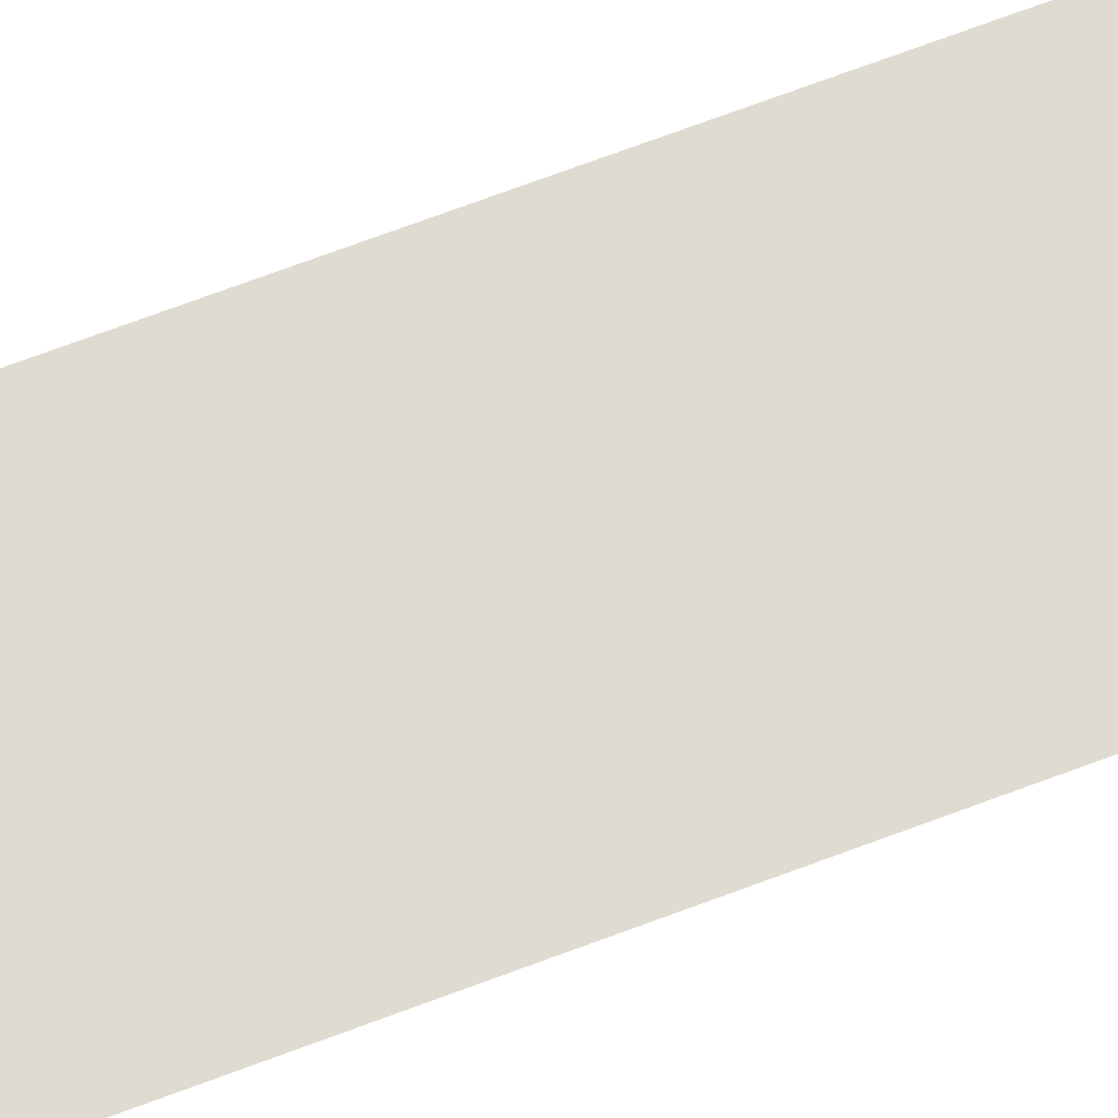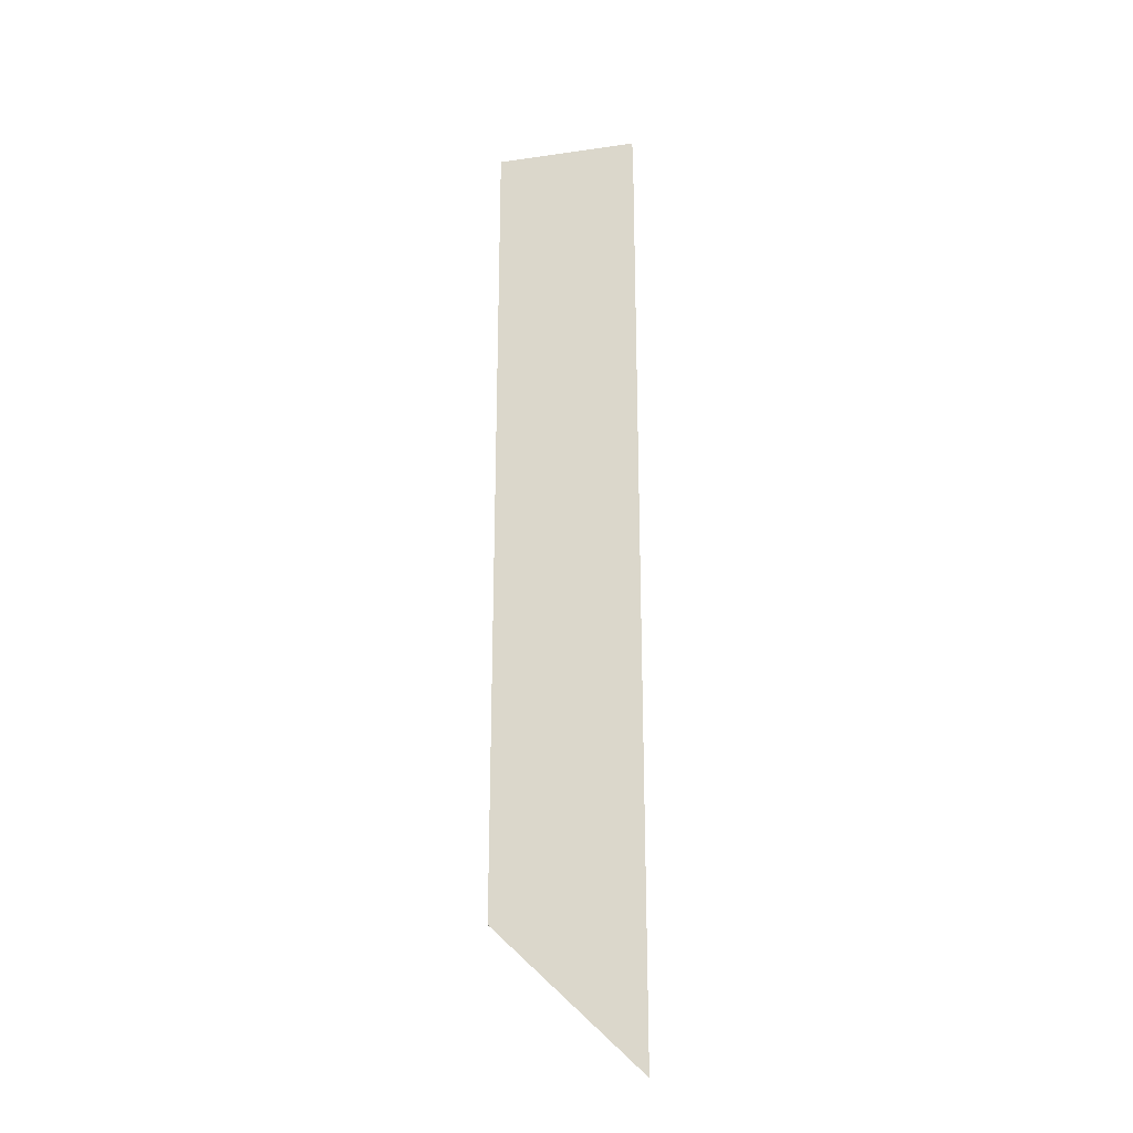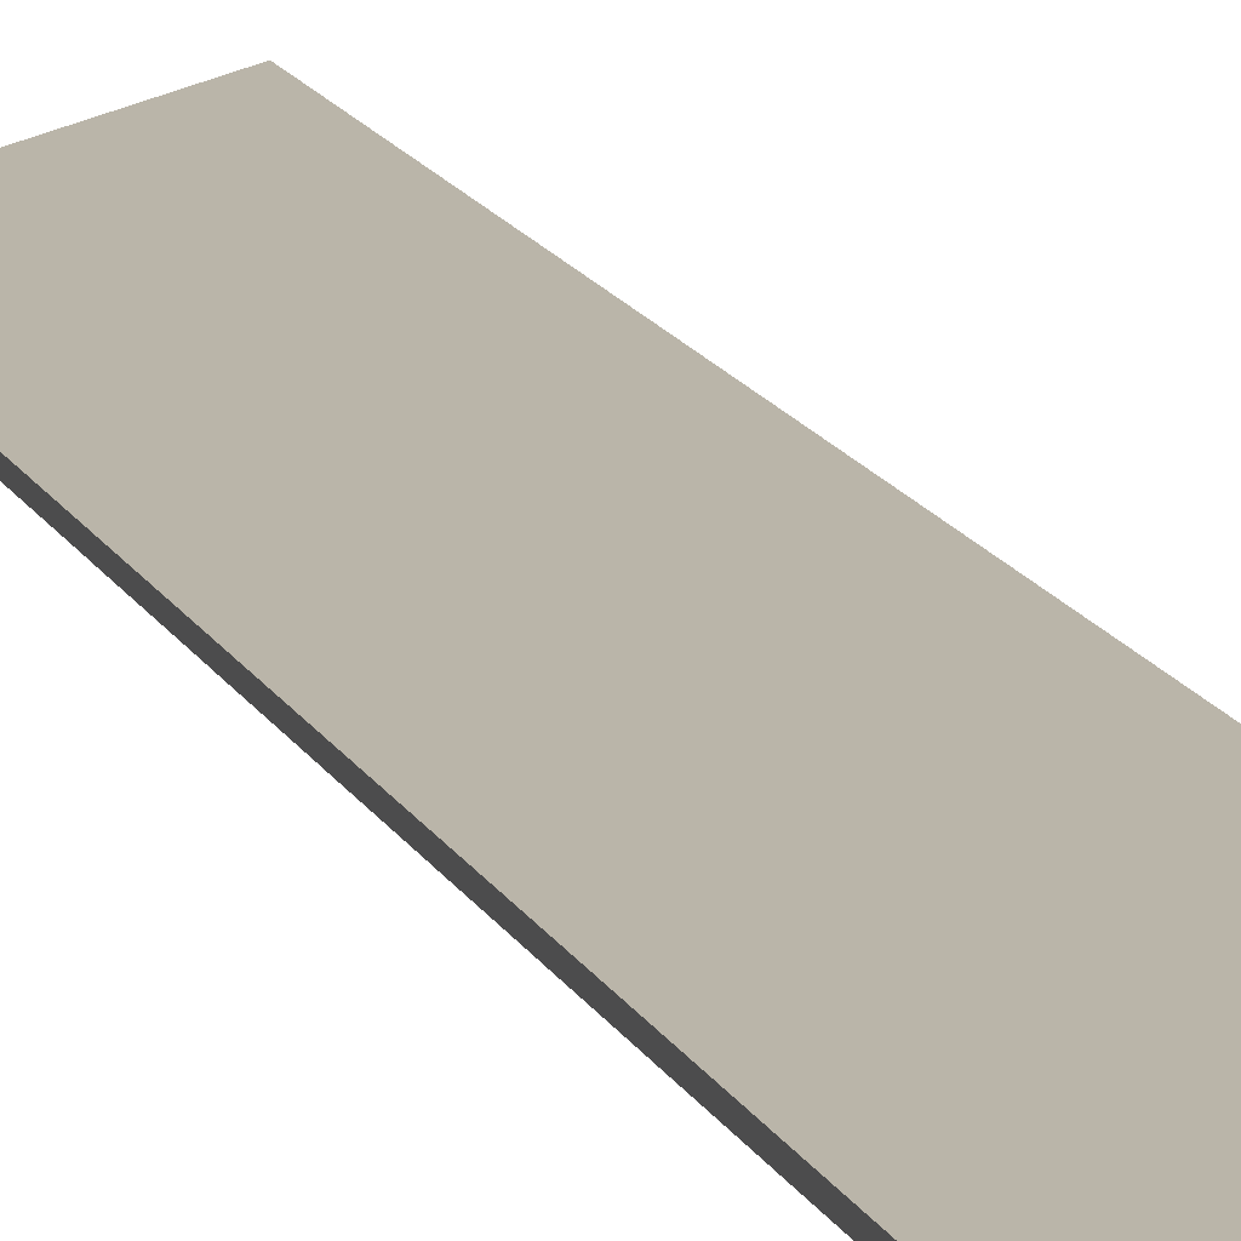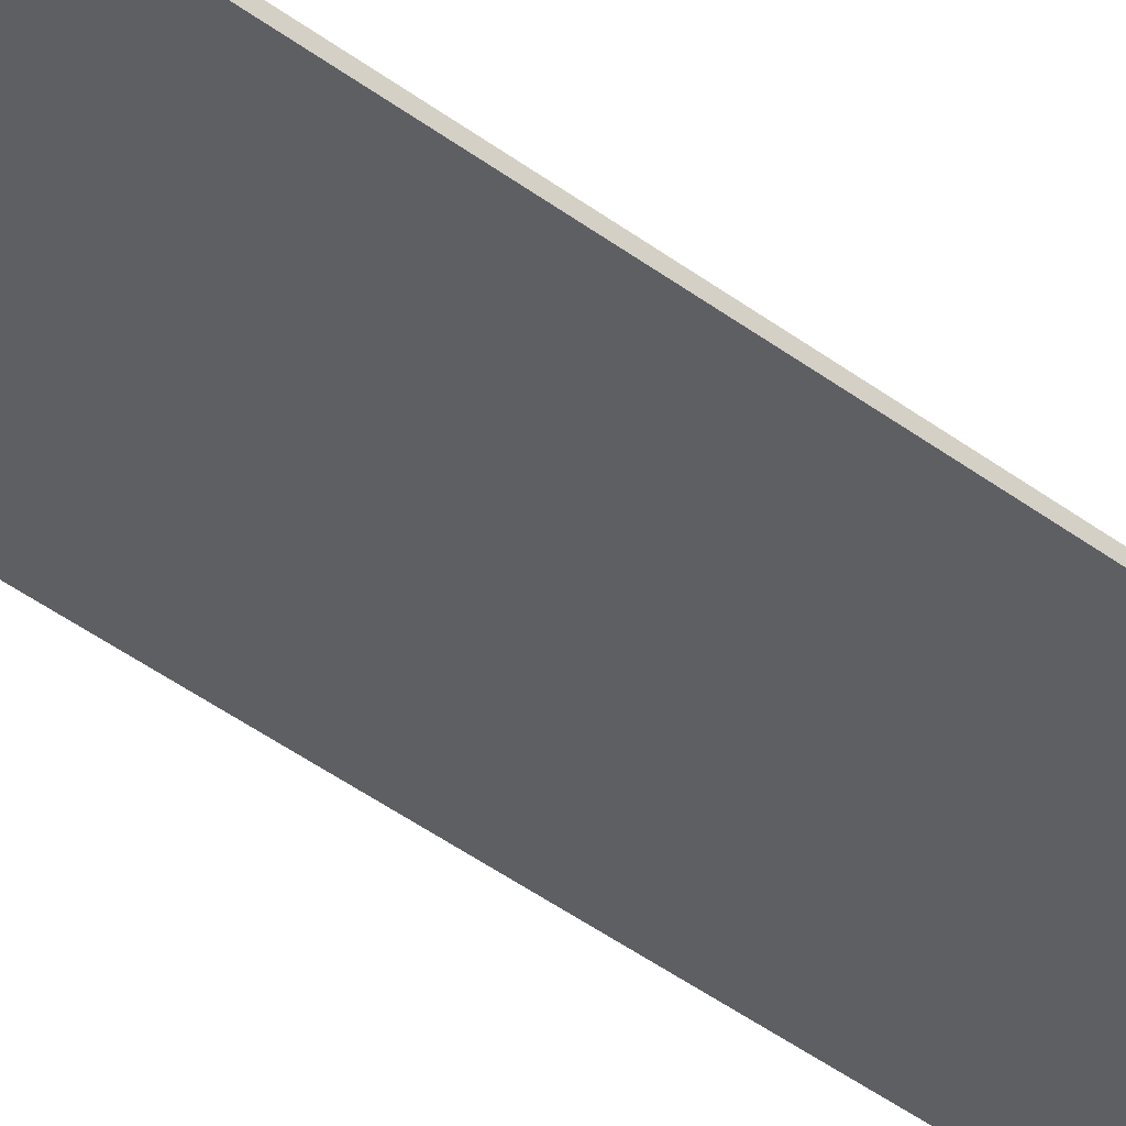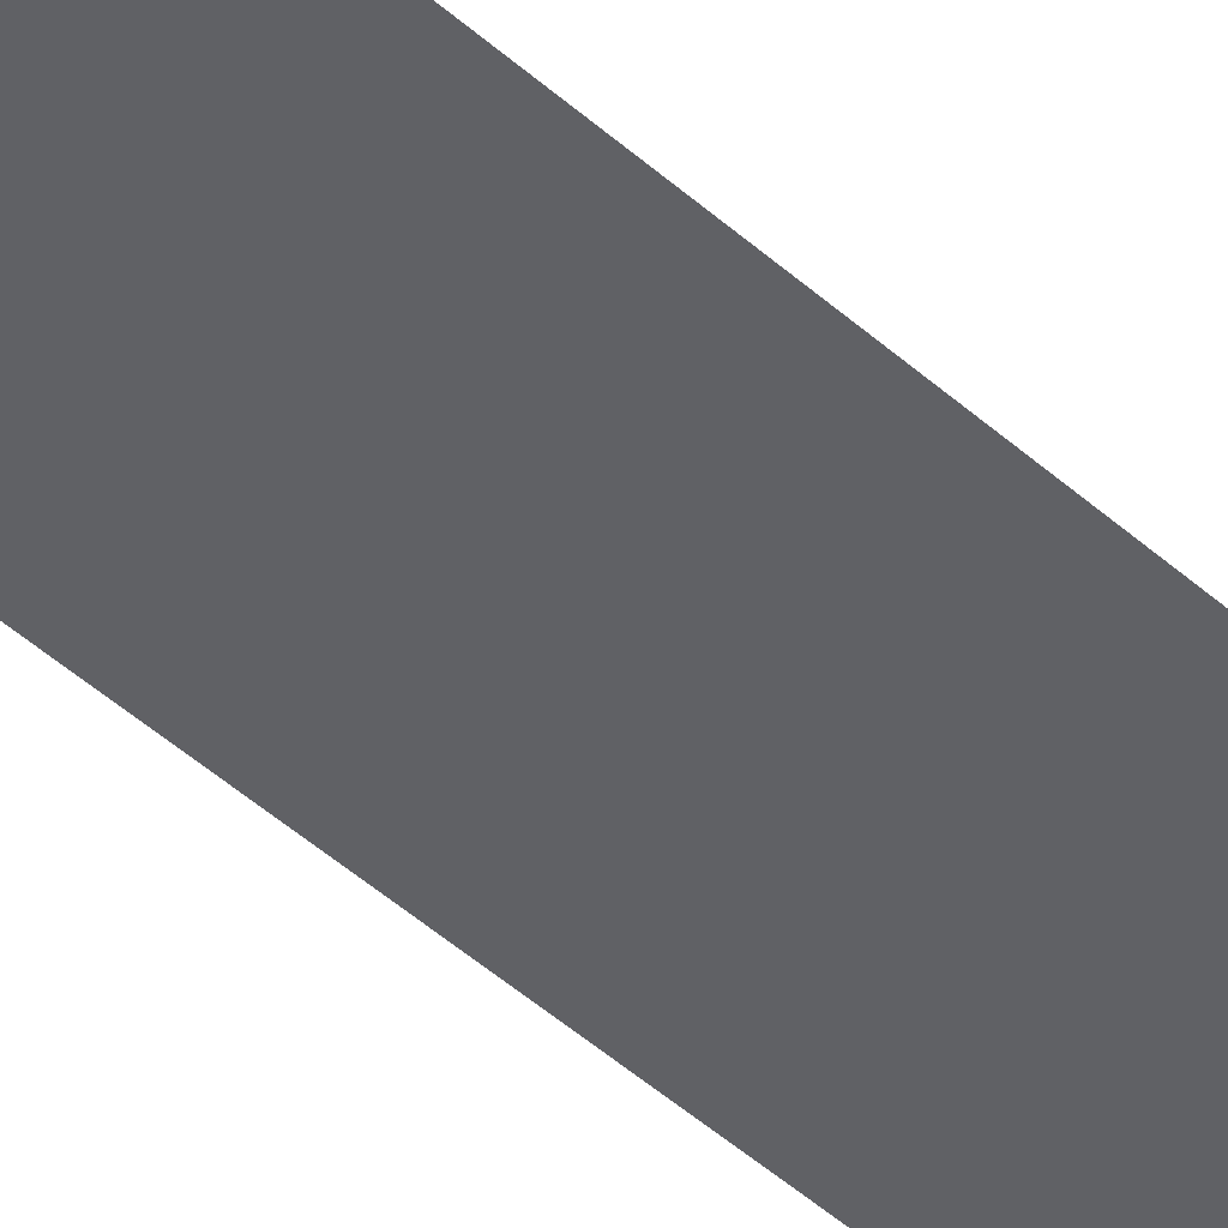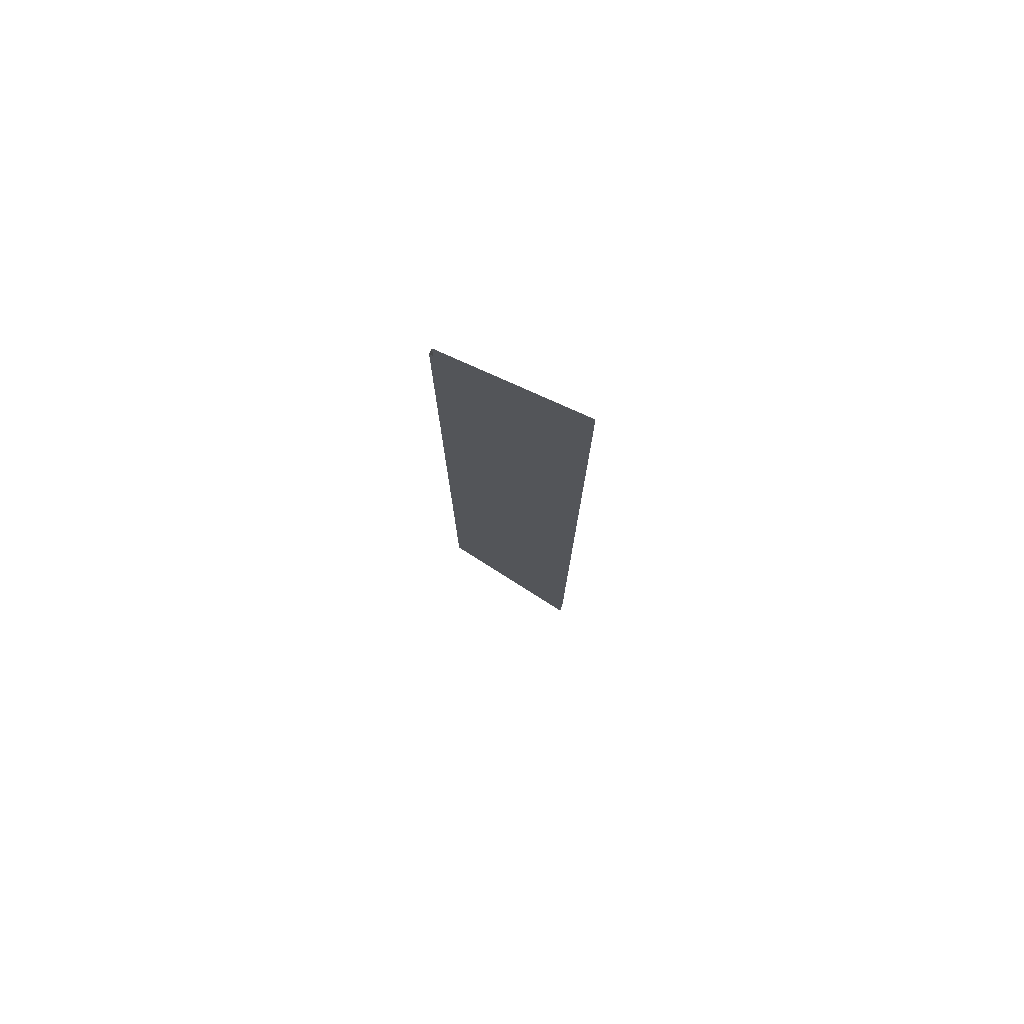
<metadata>
{"format":"obj","ext":"obj","renderer":"f3d","projection":"perspective","resolution":1024,"background":"white","views":[{"elev":69.9,"azim":-110.7,"up":"+Z"},{"elev":-25.6,"azim":-167.1,"up":"+Y"},{"elev":13.6,"azim":163.1,"up":"+Z"},{"elev":-41.5,"azim":47.4,"up":"+Z"},{"elev":-50.0,"azim":-134.0,"up":"+Z"},{"elev":78.2,"azim":-155.7,"up":"+Y"}]}
</metadata>
<code>
v -0.1064 -0.6177 -0.002869
v 0.07474 -0.4401 -0.002869
v 0.07474 0.6177 -0.002869
v -0.1064 0.6177 -0.002869
v -0.1064 -0.6177 0.003967
v -0.1064 0.6177 0.003967
v 0.07474 0.6177 0.003967
v 0.07474 -0.4401 0.003967
v 0.07474 -0.4401 -0.002869
v 0.07474 -0.4401 0.003967
v 0.07474 0.6177 0.003967
v 0.07474 0.6177 -0.002869
g flag_pole_green_(6)_432_85
f 1 3 2
f 1 4 3
f 5 7 6
f 5 8 7
f 9 11 10
f 9 12 11

</code>
